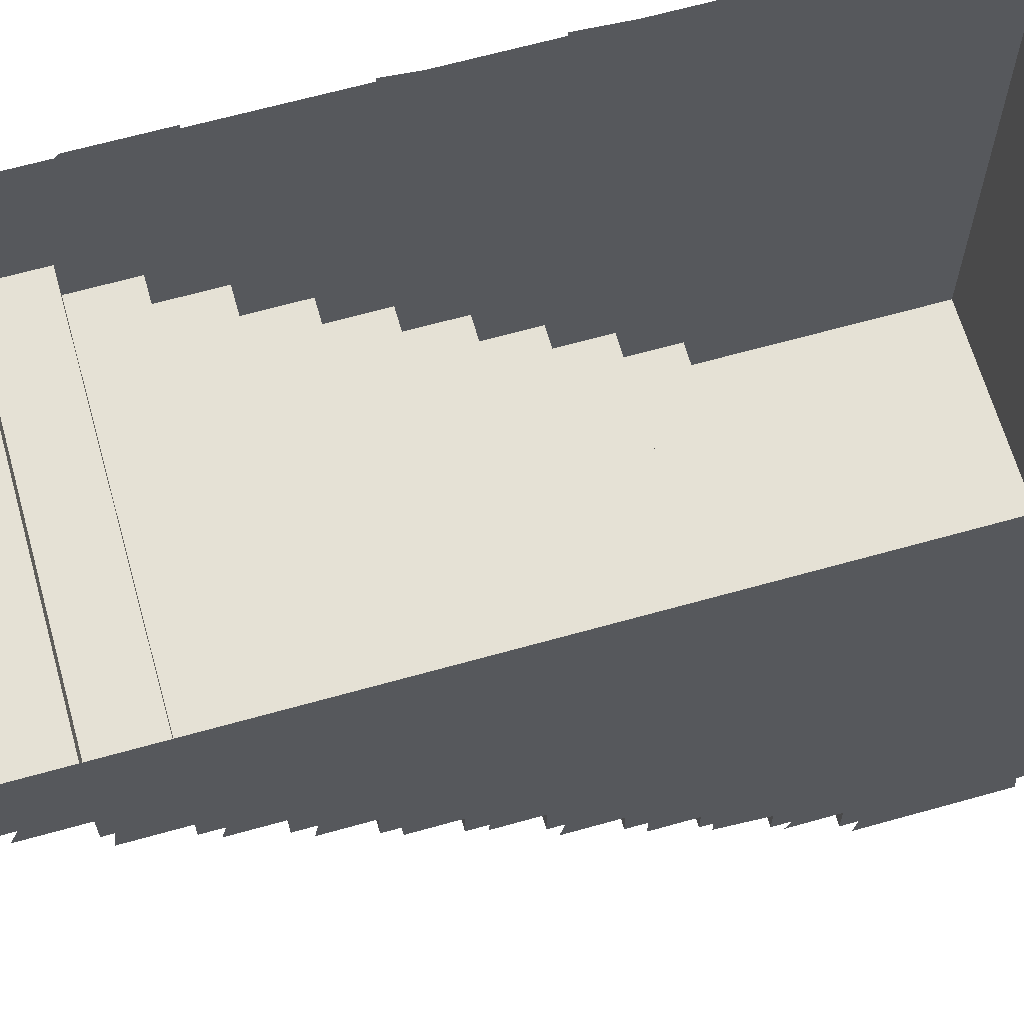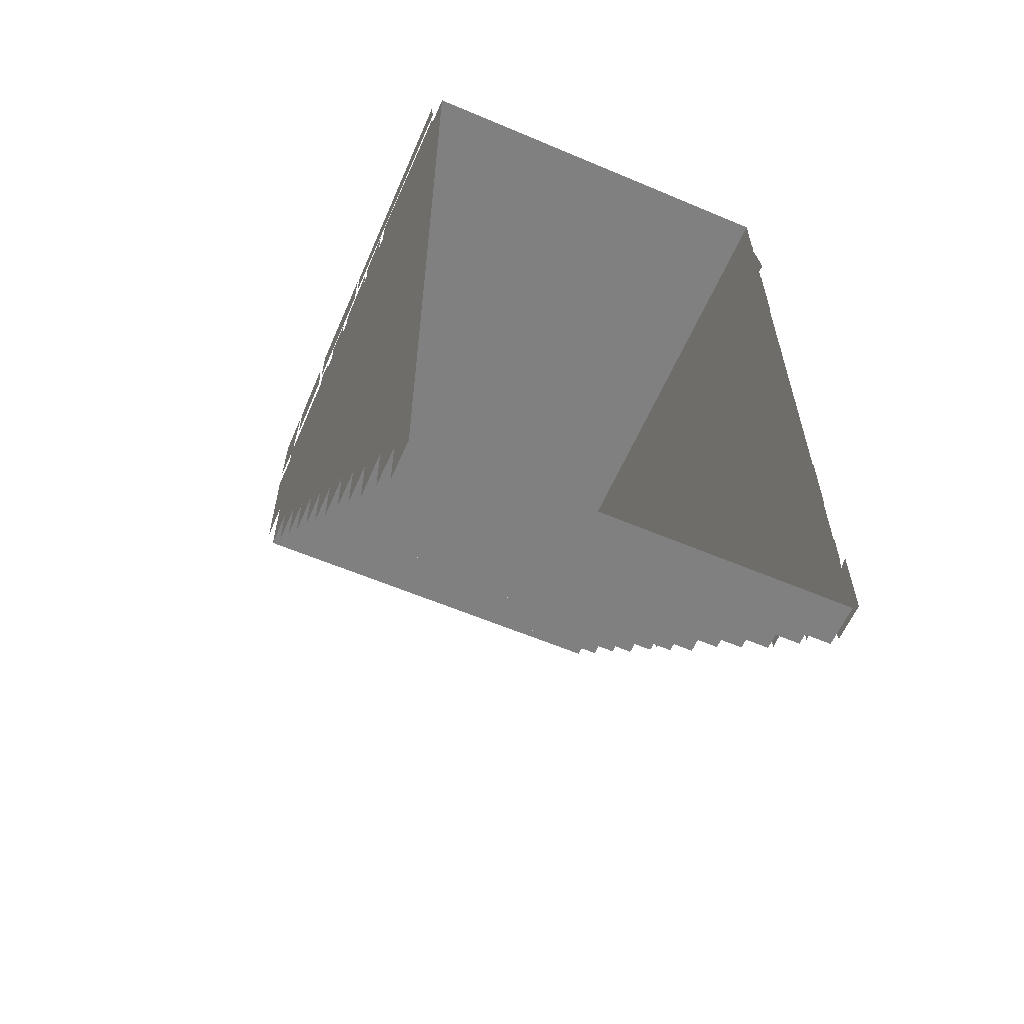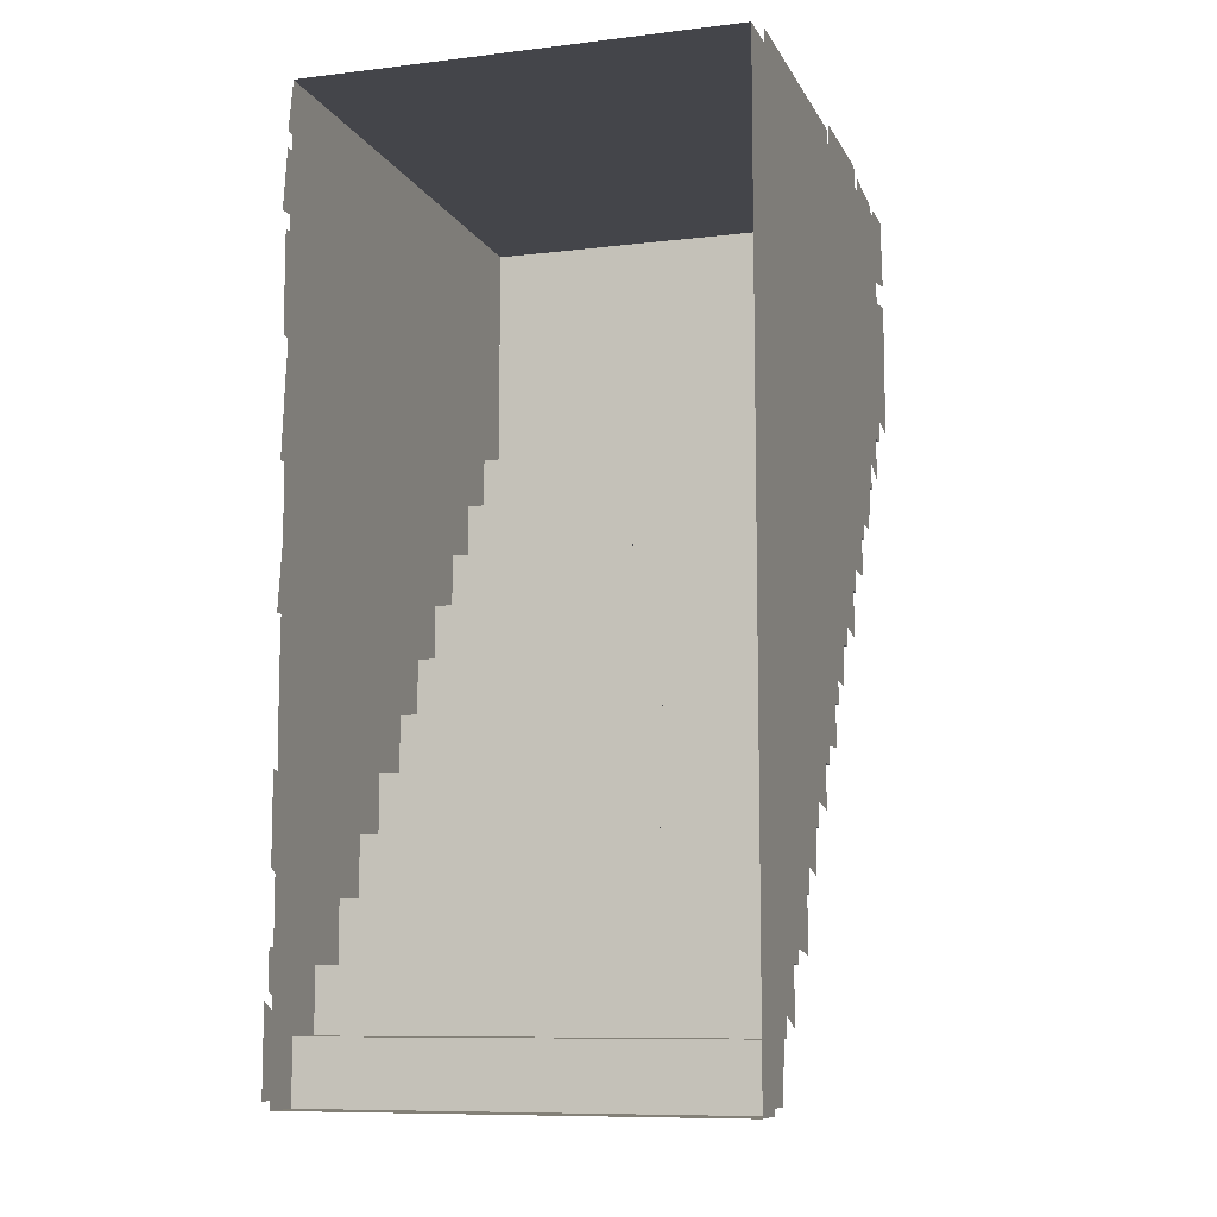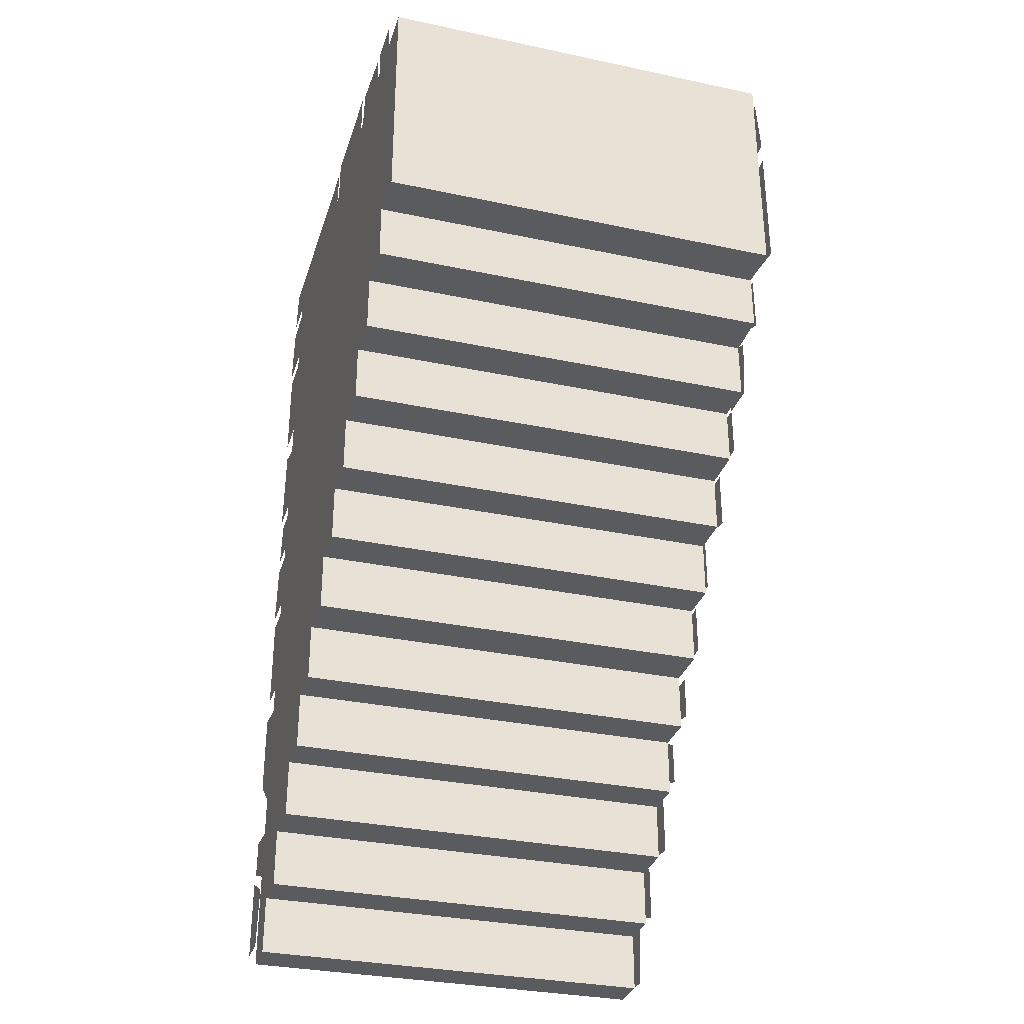
<metadata>
{"format":"obj","ext":"obj","renderer":"f3d","projection":"perspective","resolution":1024,"background":"white","views":[{"elev":65.0,"azim":-105.8,"up":"+Y"},{"elev":-60.2,"azim":156.6,"up":"+Z"},{"elev":-9.3,"azim":-162.5,"up":"+Z"},{"elev":-32.1,"azim":-16.5,"up":"+Z"}]}
</metadata>
<code>
v 0.9062 -1.656 0.5312
v 0.9062 -1.656 0.875
v 0.9062 -1.844 0.7812
v 0.9062 -1.812 0.5312
v 0.9062 -1.688 0.9062
v 0.9062 -1.688 1.062
v 0.9062 -2 1.031
v 0.9062 -2 0.7812
v 0.9062 -2 1.062
v 0.9062 -2 1.562
v 0.9062 -2.219 1.594
v 0.9062 -2.219 1.031
v 0.9062 -1.688 1.344
v 0.9062 -1.688 1.688
v 0.9062 -1.969 1.656
v 0.9062 -1.969 1.125
v 0.9062 -0.6875 0.5625
v 0.9062 -0.5625 0.5938
v 0.9062 -0.5625 0.8125
v 0.9062 -0.6875 0.75
v 0.9062 -0.875 0.8125
v 0.9062 -0.3438 0.9062
v 0.9062 -0.3438 1
v 0.9062 -0.875 1
v 0.9062 -0.5312 1.031
v 0.9062 -0.5312 1.219
v 0.9062 -1.062 1.281
v 0.9062 -1.062 1.062
v 0.9062 -0.4688 1.031
v 0.9062 -0.03125 1.031
v 0.9062 -0.03125 1.438
v 0.9062 -0.5 1.438
v 0.9062 -0.5312 1.469
v 0.9062 -0.6875 1.469
v 0.9062 -0.6875 1.312
v 0.9062 -0.5625 1.281
v 0.9062 -0.875 1.312
v 0.9062 -0.75 1.312
v 0.9062 -0.75 1.812
v 0.9062 -0.9375 1.781
v 0.9062 -1.219 1.312
v 0.9062 -0.9375 1.344
v 0.9062 -0.9688 1.781
v 0.9062 -1.219 1.75
v 0.9062 -1.438 1.531
v 0.9062 -1.281 1.562
v 0.9062 -1.281 1.781
v 0.9062 -1.438 1.781
v 0.9062 -0.7188 1.5
v 0.9062 0 1.5
v 0.9062 -0.03125 1.75
v 0.9062 -0.6875 1.812
v 0.9062 -1.625 1.812
v 0.9062 -1.125 1.812
v 0.9062 -1.125 2.031
v 0.9062 -1.625 2.031
v 0.9062 -1.094 1.844
v 0.9062 -0.03125 1.812
v 0.9062 -0.0625 2
v 0.9062 -1.094 2
v 0.9062 -0.03125 0.5625
v 0.9062 -0.0625 0.9375
v 0.9062 -0.5 0.8125
v 0.9062 -0.5 0.5625
v 0.9062 -0.75 0.75
v 0.9062 -1.562 0.7812
v 0.9062 -1.562 0.5938
v 0.9062 -0.7812 0.5625
v 0.9062 -0.9375 1
v 0.9062 -1.219 1
v 0.9062 -1.219 0.8125
v 0.9062 -0.9375 0.8125
v 0.9062 -1.125 1.25
v 0.9062 -1.219 1.219
v 0.9062 -1.25 1.094
v 0.9062 -1.125 1.062
v 0.9062 -1.625 1.5
v 0.9062 -1.625 0.8438
v 0.9062 -1.312 0.8438
v 0.9062 -1.281 1.469
v 0.9062 -1.625 1.562
v 0.9062 -1.5 1.562
v 0.9062 -1.5 1.719
v 0.9062 -1.594 1.75
v 0.9062 -2.219 1.688
v 0.9062 -2.031 1.656
v 0.9062 -2 1.969
v 0.9062 -2.188 1.969
v 0.9062 -1.656 1.781
v 0.9062 -1.688 2
v 0.9062 -1.969 1.969
v 0.9062 -1.969 1.75
v 0.9062 0 -1.719
v 0.9062 0 -1.375
v 0.9062 -0.1875 -1.469
v 0.9062 -0.1562 -1.719
v 0.9062 -0.03125 -1.344
v 0.9062 -0.03125 -1.188
v 0.9062 -0.3438 -1.219
v 0.9062 -0.3438 -1.469
v 0.9062 -0.3438 -1.188
v 0.9062 -0.3438 -0.6875
v 0.9062 -0.5625 -0.6562
v 0.9062 -0.5625 -1.219
v 0.9062 -0.03125 -0.9062
v 0.9062 -0.03125 -0.5625
v 0.9062 -0.3125 -0.5938
v 0.9062 -0.3125 -1.125
v 0.9062 -0.7188 -0.9375
v 0.9062 -0.5938 -0.9062
v 0.9062 -0.5938 -0.6875
v 0.9062 -0.7188 -0.75
v 0.9062 -0.9062 -0.6875
v 0.9062 -0.375 -0.5938
v 0.9062 -0.375 -0.5
v 0.9062 -0.9062 -0.5
v 0.9062 -0.5625 -0.4688
v 0.9062 -0.5625 -0.2812
v 0.9062 -1.094 -0.2188
v 0.9062 -1.094 -0.4375
v 0.9062 -0.5 -0.4688
v 0.9062 -0.0625 -0.4688
v 0.9062 -0.0625 -0.0625
v 0.9062 -0.5312 -0.0625
v 0.9062 -0.5625 -0.03125
v 0.9062 -0.7188 -0.03125
v 0.9062 -0.7188 -0.1875
v 0.9062 -0.5938 -0.2188
v 0.9062 -0.9062 -0.1875
v 0.9062 -0.7812 -0.1875
v 0.9062 -0.7812 0.3125
v 0.9062 -0.9688 0.2812
v 0.9062 -1.25 -0.1875
v 0.9062 -0.9688 -0.1562
v 0.9062 -1 0.2812
v 0.9062 -1.25 0.25
v 0.9062 -1.469 0.03125
v 0.9062 -1.312 0.0625
v 0.9062 -1.312 0.2812
v 0.9062 -1.469 0.2812
v 0.9062 -0.75 0
v 0.9062 -0.03125 0
v 0.9062 -0.0625 0.25
v 0.9062 -0.7188 0.3125
v 0.9062 -1.656 0.3125
v 0.9062 -1.156 0.3125
v 0.9062 -1.156 0.5312
v 0.9062 -1.125 0.3438
v 0.9062 -0.0625 0.3125
v 0.9062 -0.09375 0.5
v 0.9062 -1.125 0.5
v -0.875 -2.234 2
v 0.875 -2.234 2
v 0.875 0 2
v -0.875 0 2
v -0.875 -2.234 1.75
v -0.875 -2.234 1.5
v -0.875 -2.234 1.25
v -0.875 -2.047 1
v -0.875 -2.234 1
v 0.875 -2.234 1
v 0.875 -2.234 1.25
v 0.875 0 -1.75
v 0.875 -0.1719 -1.75
v -0.875 -0.1719 -1.75
v -0.875 0 -1.75
v -0.875 0 -1.5
v -0.875 -0.1719 -1.5
v -0.875 0 -1.25
v -0.875 -0.3516 -1.5
v -0.875 -0.3516 -1.25
v -0.875 0 -1
v -0.875 -0.5547 -1.25
v -0.875 -0.5547 -1
v -0.875 0 -0.75
v -0.875 -0.7344 -1
v -0.875 -0.7344 -0.75
v -0.875 0 -0.5
v -0.875 -0.9141 -0.75
v -0.875 -0.9141 -0.5
v -0.875 0 -0.25
v -0.875 -1.117 -0.5
v -0.875 -1.117 -0.25
v -0.875 0 0
v -0.875 -1.297 -0.25
v -0.875 -1.297 0
v -0.875 0 0.25
v -0.875 -1.477 0
v -0.875 -1.477 0.25
v -0.875 -1.672 0.25
v -0.875 -1.672 0.5
v -0.875 -1.852 0.75
v -0.875 -2.047 0.75
v 0.875 -2.047 0.75
v 0.875 -2.047 1
v 0.875 -2.234 1.5
v 0.875 -2.234 1.75
v 0.875 -0.1719 -1.5
v 0.875 -0.3516 -1.5
v 0.875 0 -1.5
v 0.875 0 -1.25
v 0.875 -0.3516 -1.25
v 0.875 -0.5547 -1.25
v 0.875 -0.5547 -1
v 0.875 -0.7344 -1
v 0.875 0 -1
v 0.875 0 -0.75
v 0.875 -0.7344 -0.75
v 0.875 -0.9141 -0.75
v 0.875 -0.9141 -0.5
v 0.875 -1.117 -0.5
v 0.875 0 -0.5
v 0.875 0 -0.25
v 0.875 -1.117 -0.25
v 0.875 -1.297 -0.25
v 0.875 -1.297 0
v 0.875 -1.477 0
v 0.875 0 0
v 0.875 0 0.25
v 0.875 -1.477 0.25
v 0.875 -1.672 0.25
v 0.875 -1.672 0.5
v 0.875 -1.852 0.5
v -0.875 -1.852 0.5
v 0.875 -1.852 0.75
v -0.9062 -1.812 0.5312
v -0.9062 -1.844 0.7812
v -0.9062 -1.656 0.875
v -0.9062 -1.656 0.5312
v -0.9062 -2 0.7812
v -0.9062 -2 1.031
v -0.9062 -1.688 1.062
v -0.9062 -1.688 0.9062
v -0.9062 -2.219 1.031
v -0.9062 -2.219 1.594
v -0.9062 -2 1.562
v -0.9062 -2 1.062
v -0.9062 -1.969 1.125
v -0.9062 -1.969 1.656
v -0.9062 -1.688 1.688
v -0.9062 -1.688 1.344
v -0.9062 -0.6875 0.75
v -0.9062 -0.5625 0.8125
v -0.9062 -0.5625 0.5938
v -0.9062 -0.6875 0.5625
v -0.9062 -0.875 1
v -0.9062 -0.3438 1
v -0.9062 -0.3438 0.9062
v -0.9062 -0.875 0.8125
v -0.9062 -1.062 1.062
v -0.9062 -1.062 1.281
v -0.9062 -0.5312 1.219
v -0.9062 -0.5312 1.031
v -0.9062 -0.5 1.438
v -0.9062 -0.03125 1.438
v -0.9062 -0.03125 1.031
v -0.9062 -0.4688 1.031
v -0.9062 -0.5625 1.281
v -0.9062 -0.6875 1.312
v -0.9062 -0.6875 1.469
v -0.9062 -0.5312 1.469
v -0.9062 -0.9375 1.781
v -0.9062 -0.75 1.812
v -0.9062 -0.75 1.312
v -0.9062 -0.875 1.312
v -0.9062 -1.219 1.75
v -0.9062 -0.9688 1.781
v -0.9062 -0.9375 1.344
v -0.9062 -1.219 1.312
v -0.9062 -1.438 1.781
v -0.9062 -1.281 1.781
v -0.9062 -1.281 1.562
v -0.9062 -1.438 1.531
v -0.9062 -0.6875 1.812
v -0.9062 -0.03125 1.75
v -0.9062 0 1.5
v -0.9062 -0.7188 1.5
v -0.9062 -1.625 2.031
v -0.9062 -1.125 2.031
v -0.9062 -1.125 1.812
v -0.9062 -1.625 1.812
v -0.9062 -1.094 2
v -0.9062 -0.0625 2
v -0.9062 -0.03125 1.812
v -0.9062 -1.094 1.844
v -0.9062 -0.5 0.5625
v -0.9062 -0.5 0.8125
v -0.9062 -0.0625 0.9375
v -0.9062 -0.03125 0.5625
v -0.9062 -0.7812 0.5625
v -0.9062 -1.562 0.5938
v -0.9062 -1.562 0.7812
v -0.9062 -0.75 0.75
v -0.9062 -0.9375 0.8125
v -0.9062 -1.219 0.8125
v -0.9062 -1.219 1
v -0.9062 -0.9375 1
v -0.9062 -1.125 1.062
v -0.9062 -1.25 1.094
v -0.9062 -1.219 1.219
v -0.9062 -1.125 1.25
v -0.9062 -1.281 1.469
v -0.9062 -1.312 0.8438
v -0.9062 -1.625 0.8438
v -0.9062 -1.625 1.5
v -0.9062 -1.594 1.75
v -0.9062 -1.5 1.719
v -0.9062 -1.5 1.562
v -0.9062 -1.625 1.562
v -0.9062 -2.188 1.969
v -0.9062 -2 1.969
v -0.9062 -2.031 1.656
v -0.9062 -2.219 1.688
v -0.9062 -1.969 1.75
v -0.9062 -1.969 1.969
v -0.9062 -1.688 2
v -0.9062 -1.656 1.781
v -0.9062 -0.1562 -1.719
v -0.9062 -0.1875 -1.469
v -0.9062 0 -1.375
v -0.9062 0 -1.719
v -0.9062 -0.3438 -1.469
v -0.9062 -0.3438 -1.219
v -0.9062 -0.03125 -1.188
v -0.9062 -0.03125 -1.344
v -0.9062 -0.5625 -1.219
v -0.9062 -0.5625 -0.6562
v -0.9062 -0.3438 -0.6875
v -0.9062 -0.3438 -1.188
v -0.9062 -0.3125 -1.125
v -0.9062 -0.3125 -0.5938
v -0.9062 -0.03125 -0.5625
v -0.9062 -0.03125 -0.9062
v -0.9062 -0.7188 -0.75
v -0.9062 -0.5938 -0.6875
v -0.9062 -0.5938 -0.9062
v -0.9062 -0.7188 -0.9375
v -0.9062 -0.9062 -0.5
v -0.9062 -0.375 -0.5
v -0.9062 -0.375 -0.5938
v -0.9062 -0.9062 -0.6875
v -0.9062 -1.094 -0.4375
v -0.9062 -1.094 -0.2188
v -0.9062 -0.5625 -0.2812
v -0.9062 -0.5625 -0.4688
v -0.9062 -0.5312 -0.0625
v -0.9062 -0.0625 -0.0625
v -0.9062 -0.0625 -0.4688
v -0.9062 -0.5 -0.4688
v -0.9062 -0.5938 -0.2188
v -0.9062 -0.7188 -0.1875
v -0.9062 -0.7188 -0.03125
v -0.9062 -0.5625 -0.03125
v -0.9062 -0.9688 0.2812
v -0.9062 -0.7812 0.3125
v -0.9062 -0.7812 -0.1875
v -0.9062 -0.9062 -0.1875
v -0.9062 -1.25 0.25
v -0.9062 -1 0.2812
v -0.9062 -0.9688 -0.1562
v -0.9062 -1.25 -0.1875
v -0.9062 -1.469 0.2812
v -0.9062 -1.312 0.2812
v -0.9062 -1.312 0.0625
v -0.9062 -1.469 0.03125
v -0.9062 -0.7188 0.3125
v -0.9062 -0.0625 0.25
v -0.9062 -0.03125 0
v -0.9062 -0.75 0
v -0.9062 -1.156 0.5312
v -0.9062 -1.156 0.3125
v -0.9062 -1.656 0.3125
v -0.9062 -1.125 0.5
v -0.9062 -0.09375 0.5
v -0.9062 -0.0625 0.3125
v -0.9062 -1.125 0.3438
f 1 2 3
f 1 3 4
f 5 6 7
f 5 7 8
f 9 10 11
f 9 11 12
f 13 14 15
f 13 15 16
f 17 18 19
f 17 19 20
f 21 22 23
f 21 23 24
f 25 26 27
f 25 27 28
f 29 30 31
f 29 31 32
f 33 34 35
f 33 35 36
f 37 38 39
f 37 39 40
f 41 42 43
f 41 43 44
f 45 46 47
f 45 47 48
f 49 50 51
f 49 51 52
f 53 54 55
f 53 55 56
f 57 58 59
f 57 59 60
f 61 62 63
f 61 63 64
f 65 66 67
f 65 67 68
f 69 70 71
f 69 71 72
f 73 74 75
f 73 75 76
f 77 78 79
f 77 79 80
f 81 82 83
f 81 83 84
f 85 86 87
f 85 87 88
f 89 90 91
f 89 91 92
f 93 94 95
f 93 95 96
f 97 98 99
f 97 99 100
f 101 102 103
f 101 103 104
f 105 106 107
f 105 107 108
f 109 110 111
f 109 111 112
f 113 114 115
f 113 115 116
f 117 118 119
f 117 119 120
f 121 122 123
f 121 123 124
f 125 126 127
f 125 127 128
f 129 130 131
f 129 131 132
f 133 134 135
f 133 135 136
f 137 138 139
f 137 139 140
f 141 142 143
f 141 143 144
f 145 146 147
f 145 147 1
f 148 149 150
f 148 150 151
f 226 227 228
f 226 228 229
f 230 231 232
f 230 232 233
f 234 235 236
f 234 236 237
f 238 239 240
f 238 240 241
f 242 243 244
f 242 244 245
f 246 247 248
f 246 248 249
f 250 251 252
f 250 252 253
f 254 255 256
f 254 256 257
f 258 259 260
f 258 260 261
f 262 263 264
f 262 264 265
f 266 267 268
f 266 268 269
f 270 271 272
f 270 272 273
f 274 275 276
f 274 276 277
f 278 279 280
f 278 280 281
f 282 283 284
f 282 284 285
f 286 287 288
f 286 288 289
f 290 291 292
f 290 292 293
f 294 295 296
f 294 296 297
f 298 299 300
f 298 300 301
f 302 303 304
f 302 304 305
f 306 307 308
f 306 308 309
f 310 311 312
f 310 312 313
f 314 315 316
f 314 316 317
f 318 319 320
f 318 320 321
f 322 323 324
f 322 324 325
f 326 327 328
f 326 328 329
f 330 331 332
f 330 332 333
f 334 335 336
f 334 336 337
f 338 339 340
f 338 340 341
f 342 343 344
f 342 344 345
f 346 347 348
f 346 348 349
f 350 351 352
f 350 352 353
f 354 355 356
f 354 356 357
f 358 359 360
f 358 360 361
f 362 363 364
f 362 364 365
f 366 367 368
f 366 368 369
f 229 370 371
f 229 371 372
f 373 374 375
f 373 375 376
f 152 153 154
f 152 154 155
f 152 155 156
f 156 155 157
f 157 155 158
f 158 155 159
f 158 159 160
f 158 160 161
f 158 161 162
f 158 162 153
f 158 153 152
f 163 164 165
f 163 165 166
f 166 165 167
f 167 165 168
f 167 168 169
f 169 168 170
f 169 170 171
f 169 171 172
f 172 171 173
f 172 173 174
f 172 174 175
f 175 174 176
f 175 176 177
f 175 177 178
f 178 177 179
f 178 179 180
f 178 180 181
f 181 180 182
f 181 182 183
f 181 183 184
f 184 183 185
f 184 185 186
f 184 186 187
f 187 186 188
f 187 188 189
f 187 189 155
f 155 189 190
f 155 190 191
f 155 191 192
f 155 192 159
f 159 192 193
f 159 193 194
f 159 194 195
f 159 195 160
f 160 195 161
f 161 195 162
f 162 195 154
f 162 154 196
f 196 154 197
f 197 154 153
f 198 199 170
f 198 170 168
f 198 168 164
f 198 164 163
f 198 163 200
f 198 200 201
f 198 201 202
f 198 202 199
f 199 202 171
f 199 171 170
f 202 203 173
f 202 173 171
f 204 205 176
f 204 176 174
f 204 174 203
f 204 203 202
f 204 202 206
f 204 206 207
f 204 207 208
f 204 208 205
f 205 208 177
f 205 177 176
f 208 209 179
f 208 179 177
f 210 211 182
f 210 182 180
f 210 180 209
f 210 209 208
f 210 208 212
f 210 212 213
f 210 213 214
f 210 214 211
f 211 214 183
f 211 183 182
f 214 215 185
f 214 185 183
f 216 217 188
f 216 188 186
f 216 186 215
f 216 215 214
f 216 214 218
f 216 218 219
f 216 219 220
f 216 220 217
f 217 220 189
f 217 189 188
f 220 221 190
f 220 190 189
f 222 223 224
f 222 224 191
f 222 191 221
f 222 221 220
f 222 220 154
f 222 154 225
f 222 225 223
f 223 225 192
f 223 192 224
f 224 192 191
f 225 194 193
f 225 193 192
f 164 168 165
f 203 174 173
f 209 180 179
f 215 186 185
f 221 191 190
f 191 221 222
f 221 191 190
f 219 154 220
f 195 225 154
f 225 195 194
f 213 218 214
f 207 212 208
f 201 206 202

</code>
